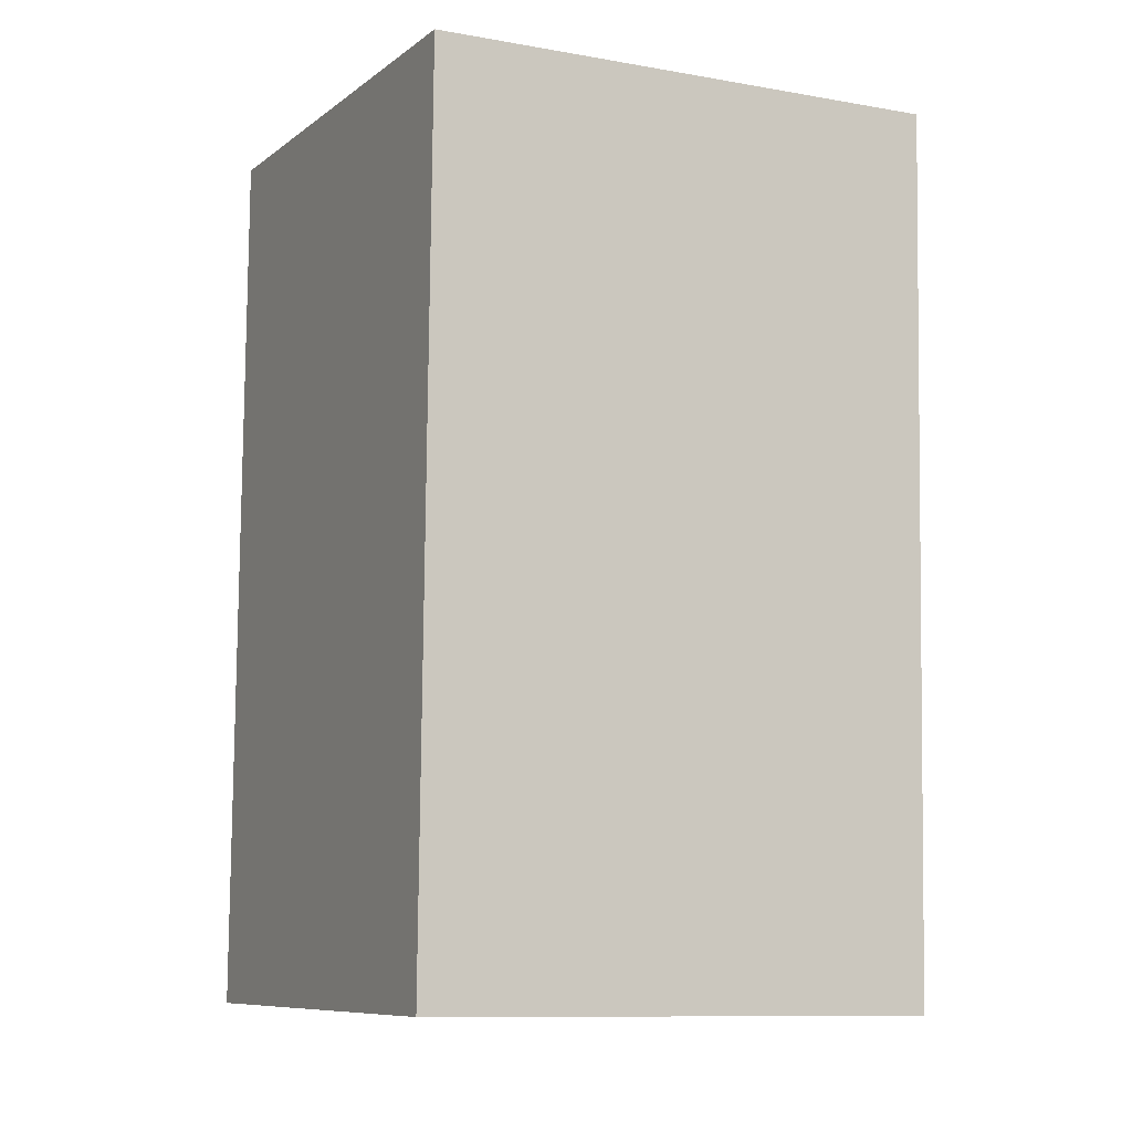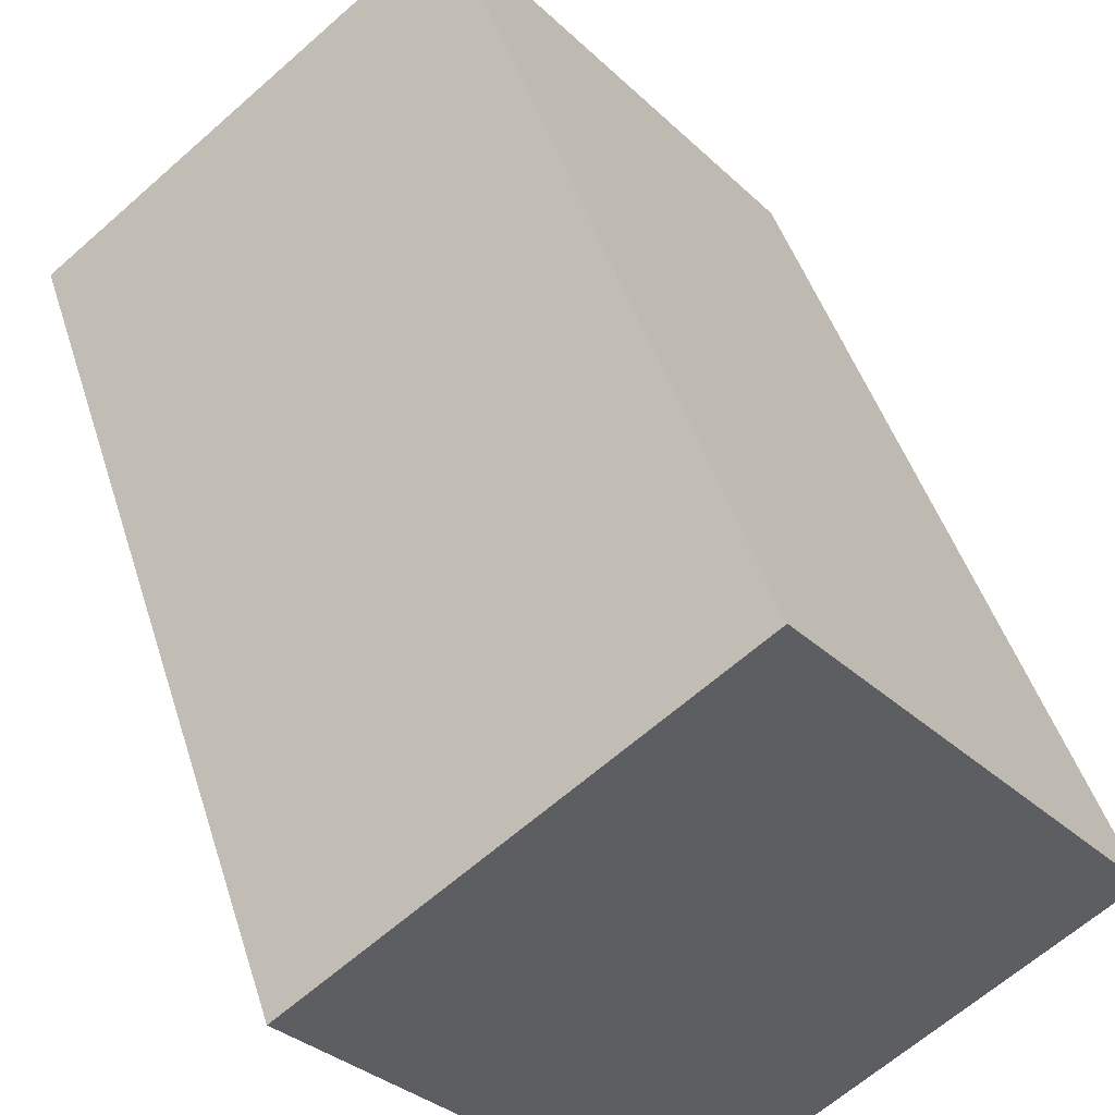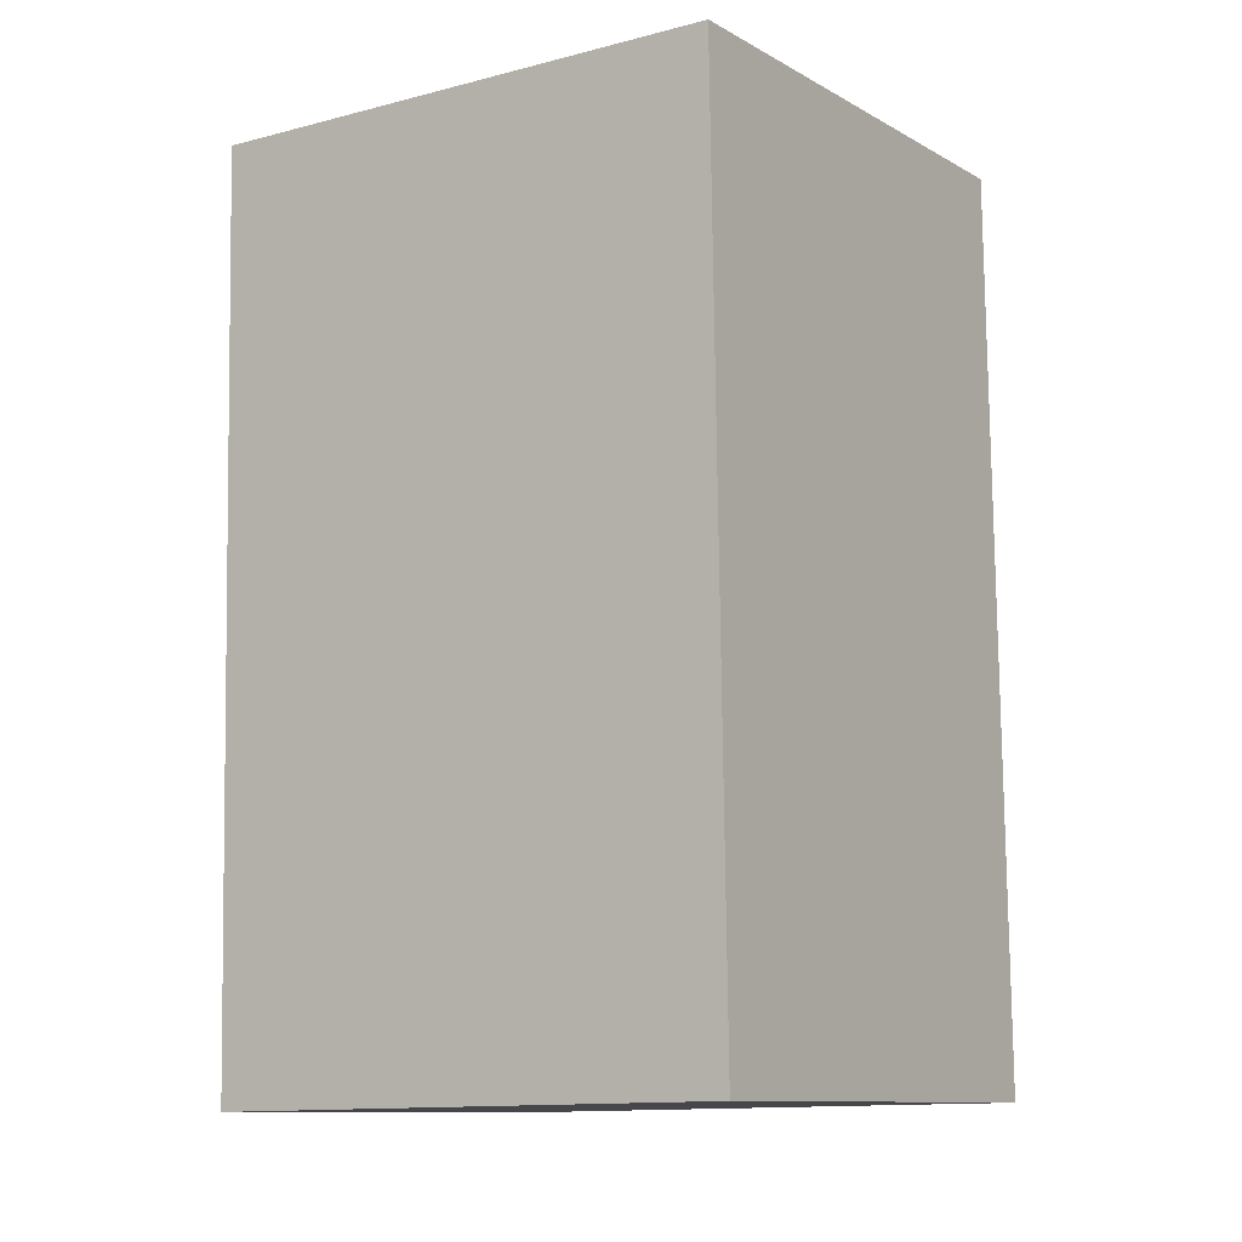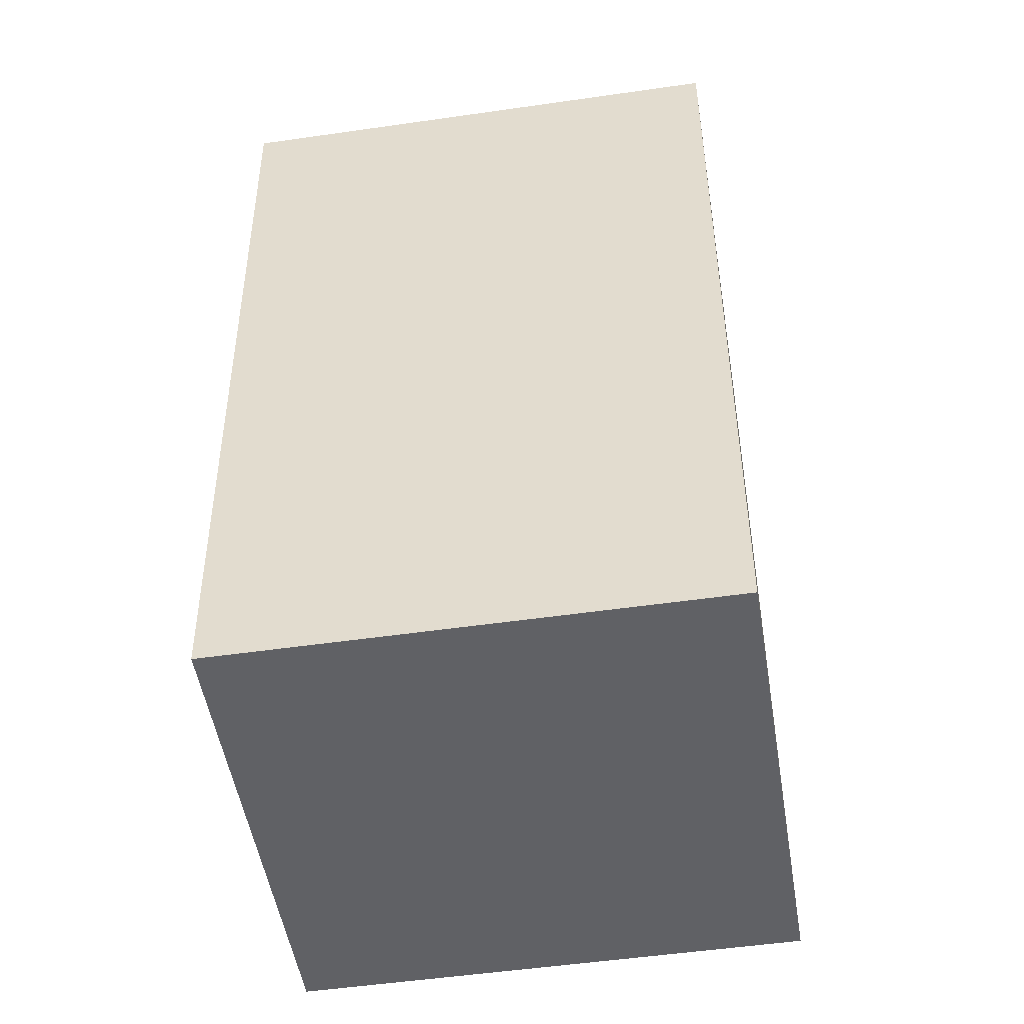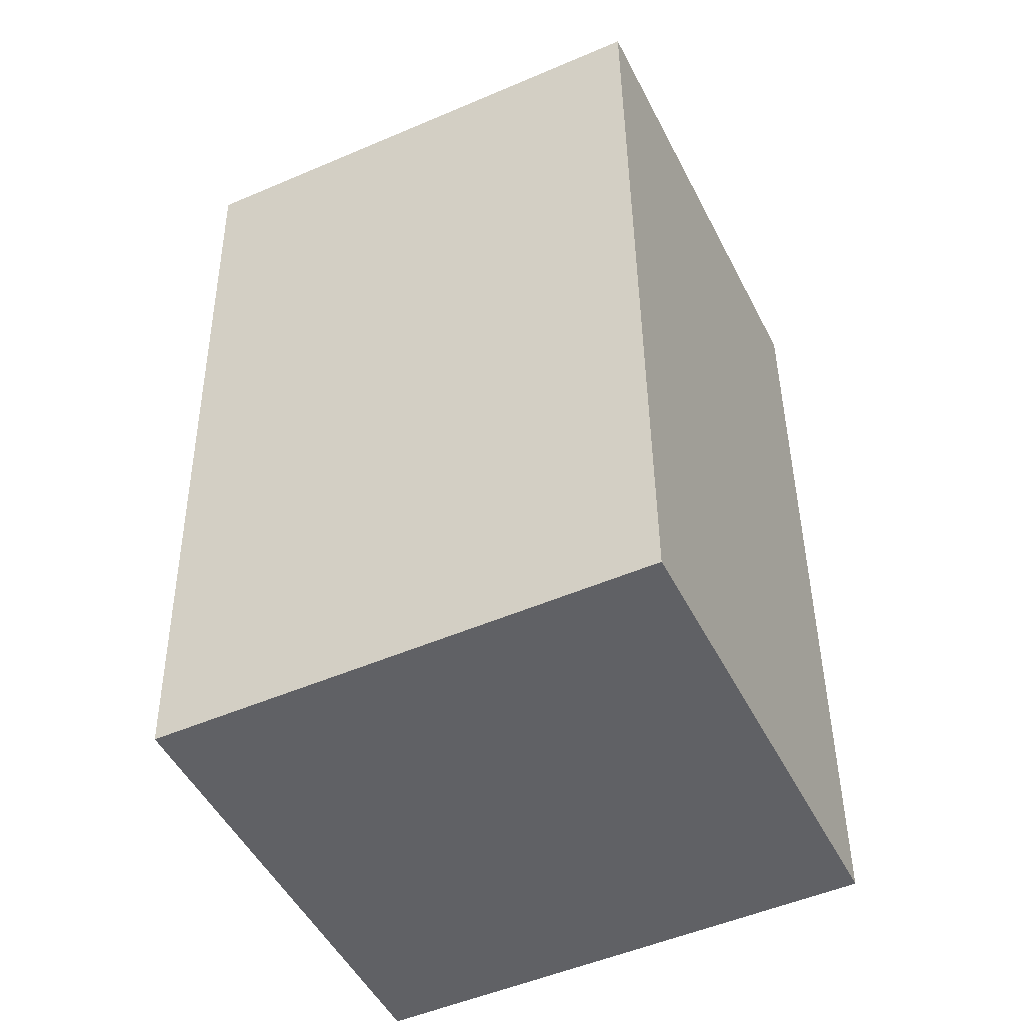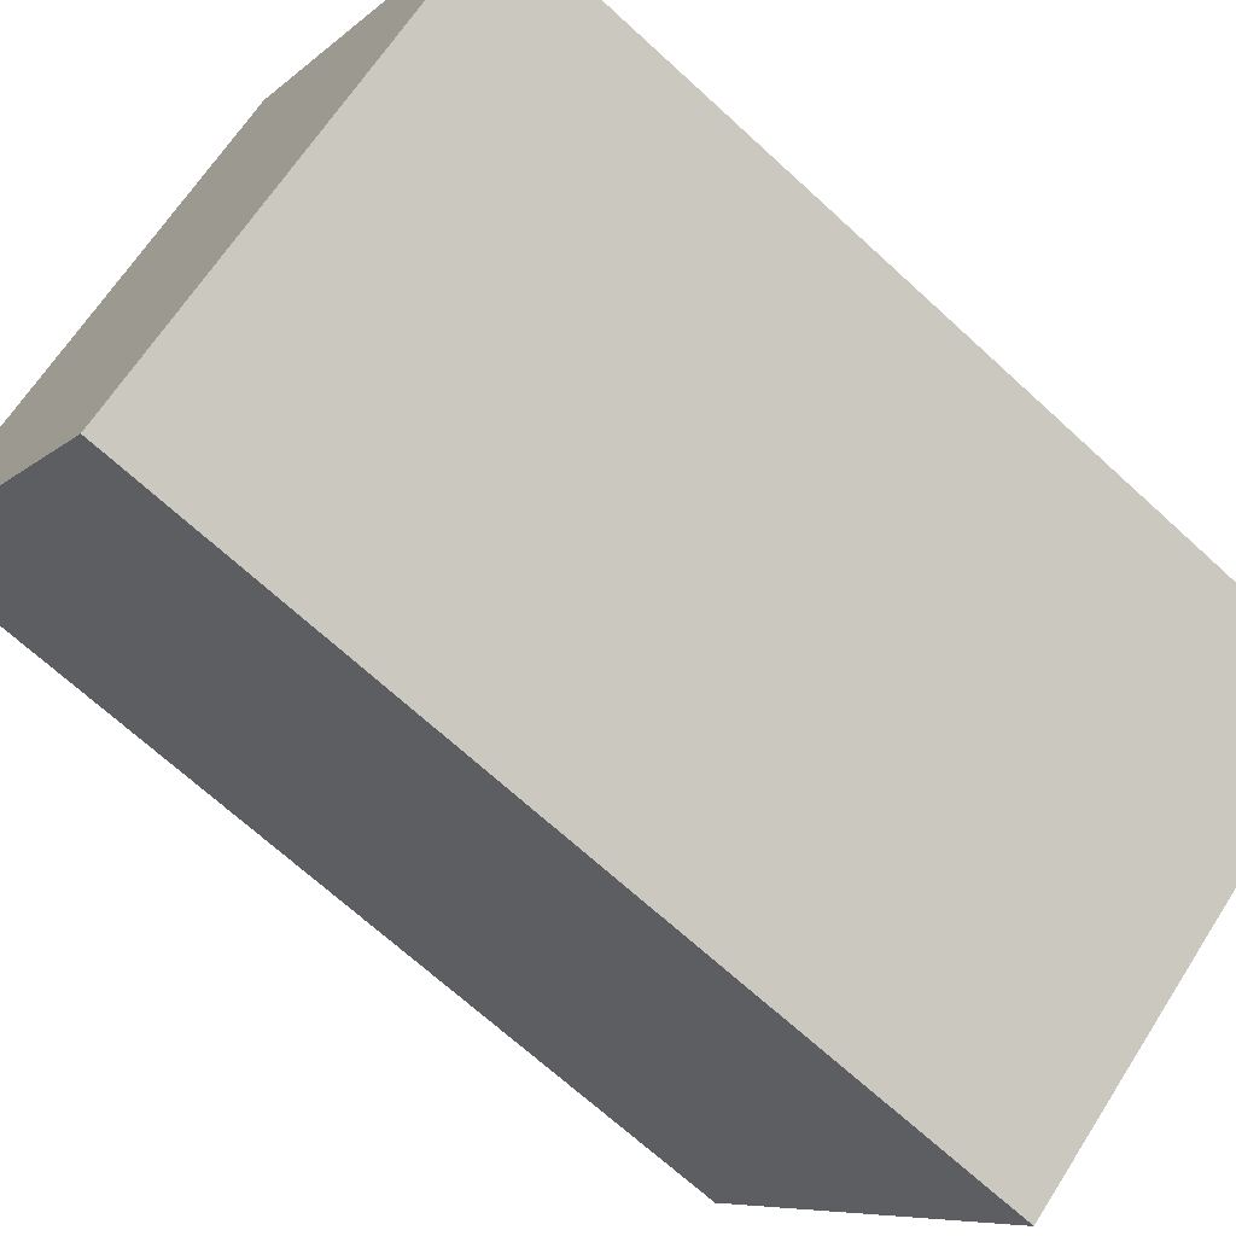
<metadata>
{"format":"obj","ext":"obj","renderer":"f3d","projection":"perspective","resolution":1024,"background":"white","views":[{"elev":-9.5,"azim":-77.8,"up":"+Y"},{"elev":46.6,"azim":164.2,"up":"+Z"},{"elev":-11.4,"azim":-17.7,"up":"+Y"},{"elev":-50.5,"azim":-42.5,"up":"+Y"},{"elev":-49.3,"azim":-25.9,"up":"+Y"},{"elev":-67.1,"azim":-131.6,"up":"+Z"}]}
</metadata>
<code>
o Cube
v -6.425 9.739 -0.9186
v -2.894 9.739 3.526
v 1.34 9.871 0.1619
v -2.19 9.871 -4.282
v -6.241 0.126 -1.064
v -2.71 0.126 3.38
v 1.524 0.2579 0.01605
v -2.007 0.2579 -4.428
f 1 2 3 4
f 5 8 7 6
f 1 5 6 2
f 2 6 7 3
f 3 7 8 4
f 5 1 4 8

</code>
